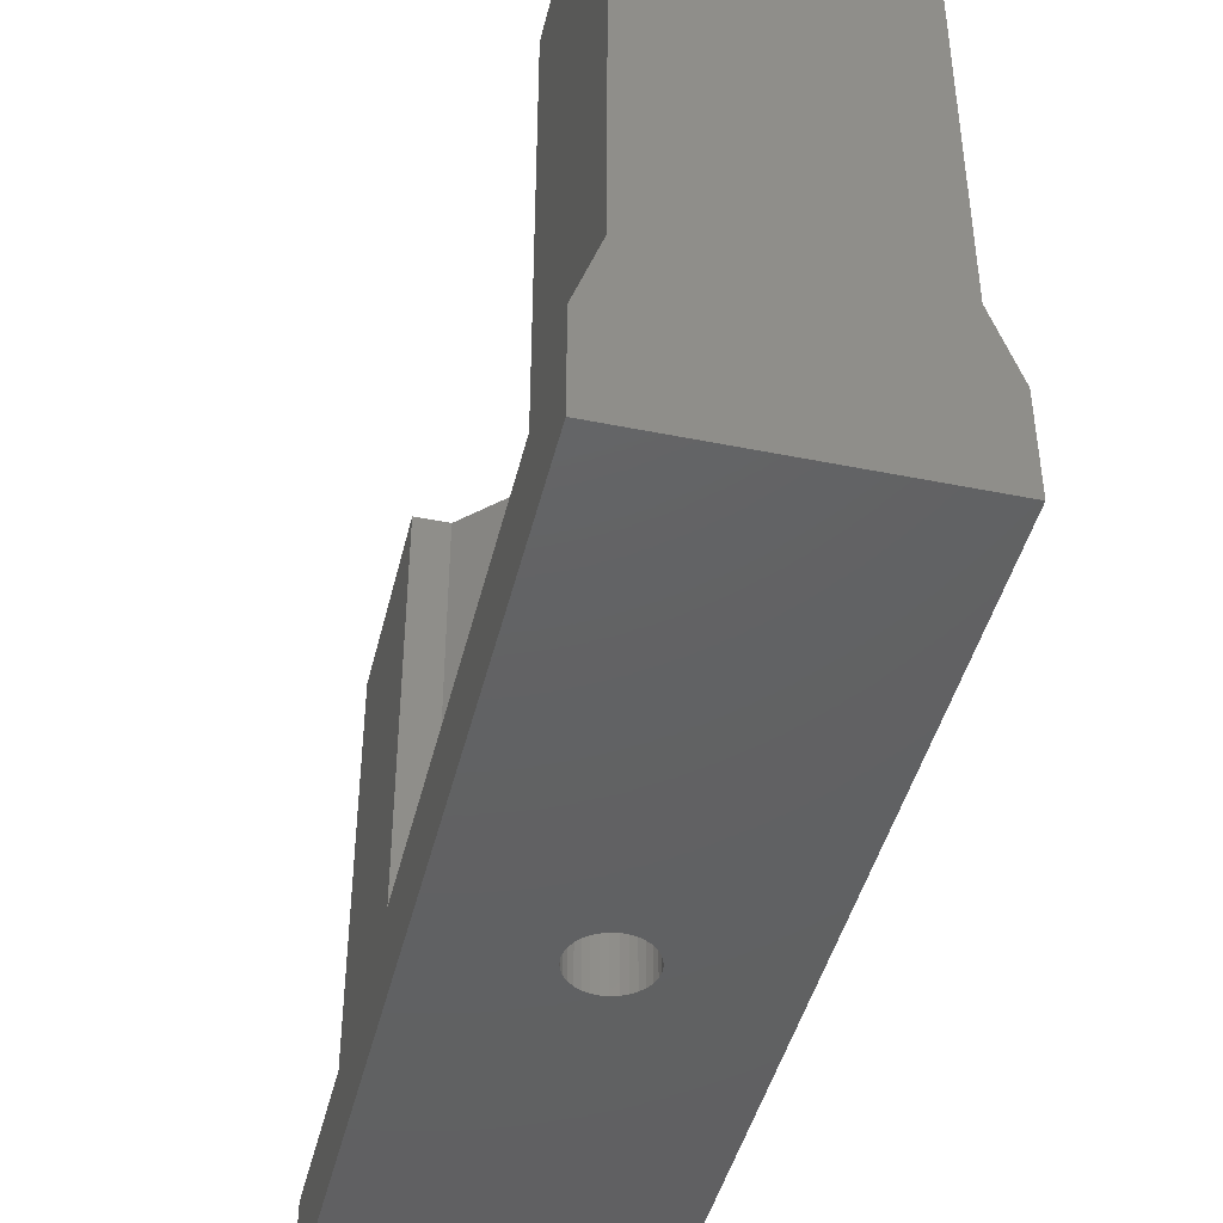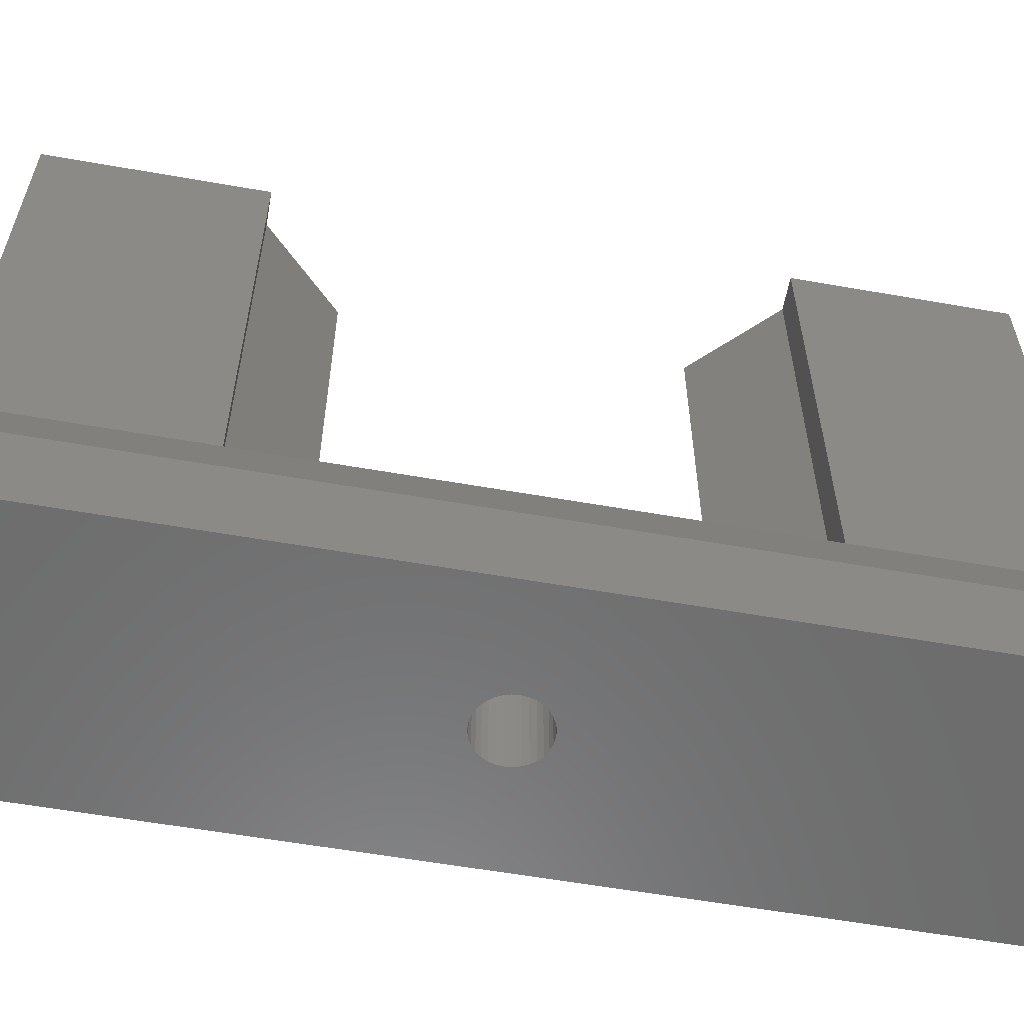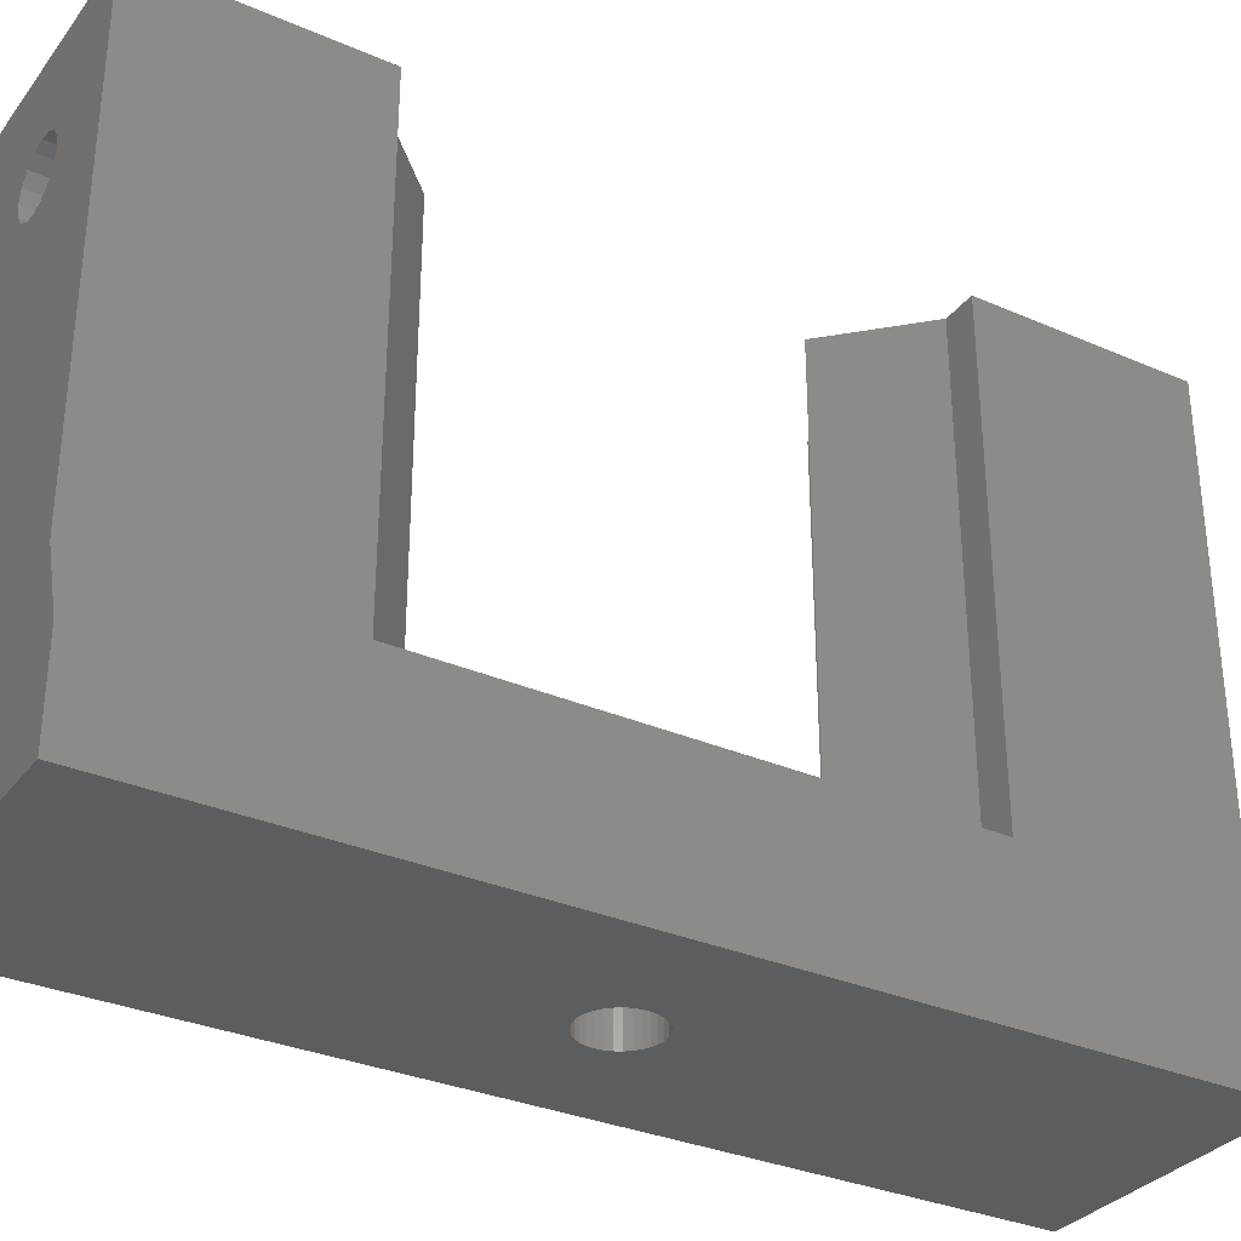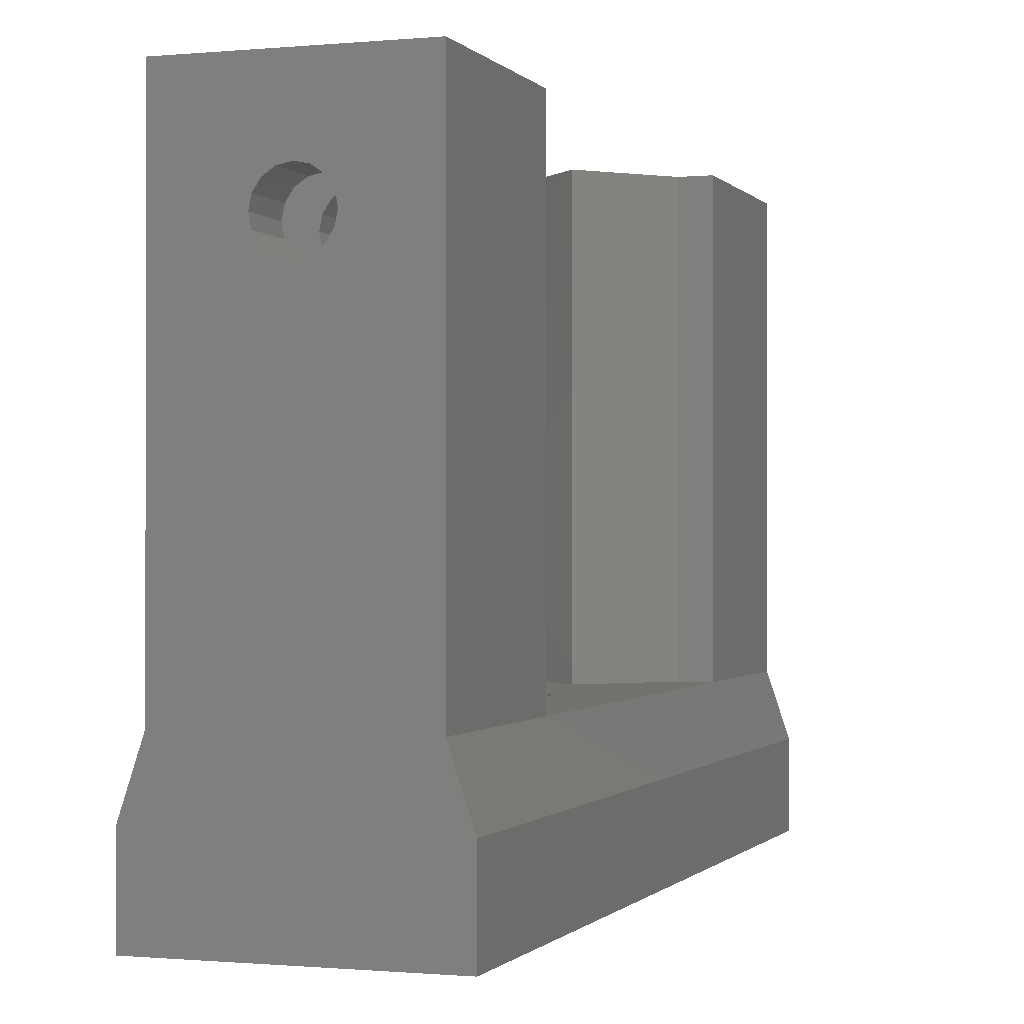
<metadata>
{"format":"stl","ext":"stl","renderer":"f3d","projection":"perspective","resolution":1024,"background":"white","views":[{"elev":-43.8,"azim":166.6,"up":"+Z"},{"elev":-58.6,"azim":79.7,"up":"+Z"},{"elev":-32.4,"azim":58.8,"up":"+Z"},{"elev":-0.6,"azim":-160.9,"up":"+Z"}]}
</metadata>
<code>
# stl→obj: 300 verts, 608 faces
v -1 -20.5 -21
v -1 -11 0
v -1 -11 -21
v -1 -20.5 0
v 0.5 -11 0
v 7.5 -11 0
v 4 -7.5 0
v 7.45 -15 0
v 0.55 -15 0
v 9 -11 0
v 9 -20.5 0
v 7.45 -18 0
v 0.55 -18 0
v 9 -11 -21
v 9 -20.5 -21
v 4 -20.5 -3.5
v 3.598 -20.5 -3.58
v 3.426 -20.5 -3.614
v 2.939 -20.5 -3.939
v 2.614 -20.5 -4.426
v 2.58 -20.5 -4.598
v 2.5 -20.5 -5
v 2.534 -20.5 -5.172
v 2.614 -20.5 -5.574
v 3.828 -20.5 -6.466
v 4 -20.5 -6.5
v 3.426 -20.5 -6.386
v 2.939 -20.5 -6.061
v 4.402 -20.5 -3.58
v 4.574 -20.5 -3.614
v 5.061 -20.5 -3.939
v 5.386 -20.5 -4.426
v 5.42 -20.5 -4.598
v 5.5 -20.5 -5
v 5.466 -20.5 -5.172
v 5.386 -20.5 -5.574
v 4.172 -20.5 -6.466
v 4.574 -20.5 -6.386
v 5.061 -20.5 -6.061
v -2 -20.5 -24
v 10 -20.5 -24
v -2 -20.5 -28.1
v 10 -20.5 -28.1
v 7.5 -11 -21
v 0.5 -11 -21
v 4 -7.5 -21
v -1 11 -21
v -1 20.5 0
v -1 20.5 -21
v -1 11 0
v 7.45 15 0
v 9 11 0
v 9 20.5 0
v 7.45 18 0
v 0.55 18 0
v 0.55 15 0
v 0.5 11 0
v 7.5 11 0
v 4 7.5 0
v 9 20.5 -21
v 9 11 -21
v 7.5 11 -21
v 0.5 11 -21
v 4 20.5 -3.5
v 4.402 20.5 -3.58
v 4.574 20.5 -3.614
v 5.061 20.5 -3.939
v 5.386 20.5 -4.426
v 5.42 20.5 -4.598
v 5.5 20.5 -5
v 5.466 20.5 -5.172
v 5.386 20.5 -5.574
v 4.172 20.5 -6.466
v 4 20.5 -6.5
v 4.574 20.5 -6.386
v 5.061 20.5 -6.061
v 3.598 20.5 -3.58
v 3.426 20.5 -3.614
v 2.939 20.5 -3.939
v 2.614 20.5 -4.426
v 2.58 20.5 -4.598
v 2.5 20.5 -5
v 2.534 20.5 -5.172
v 2.614 20.5 -5.574
v 3.828 20.5 -6.466
v 3.426 20.5 -6.386
v 2.939 20.5 -6.061
v 10 20.5 -24
v -2 20.5 -24
v 10 20.5 -28.1
v -2 20.5 -28.1
v 4 7.5 -21
v 5.5 0 -21
v 5.471 -0.2926 -21
v 5.471 0.2926 -21
v 5.386 0.574 -21
v 5.247 0.8334 -21
v 5.061 1.061 -21
v 4.833 1.247 -21
v 4.574 1.386 -21
v 4.293 1.471 -21
v 4 1.5 -21
v 3.707 1.471 -21
v 3.426 1.386 -21
v 3.167 1.247 -21
v 2.939 1.061 -21
v 2.753 0.8334 -21
v 2.614 0.574 -21
v 2.529 0.2926 -21
v 5.386 -0.574 -21
v 5.247 -0.8334 -21
v 5.061 -1.061 -21
v 4.833 -1.247 -21
v 4.574 -1.386 -21
v 4.293 -1.471 -21
v 4 -1.5 -21
v 3.707 -1.471 -21
v 3.426 -1.386 -21
v 3.167 -1.247 -21
v 2.939 -1.061 -21
v 2.753 -0.8334 -21
v 2.614 -0.574 -21
v 2.529 -0.2926 -21
v 2.5 0 -21
v 5.424 -15 -5.383
v 5.386 -10 -5.574
v 5.386 -15 -5.574
v 5.447 -18 -5.268
v 5.386 -18 -5.574
v 5.5 -10 -5
v 5.5 -15 -5
v 5.5 -18 -5
v 2.538 -15 -4.809
v 2.614 -10 -4.426
v 2.614 -15 -4.426
v 2.5 -10 -5
v 2.614 -18 -4.426
v 2.561 -18 -4.694
v 4 -10 -3.5
v 4.191 -15 -3.538
v 4 -15 -3.5
v 4.306 -18 -3.561
v 4 -18 -3.5
v 3.617 -15 -6.424
v 3.426 -10 -6.386
v 3.426 -15 -6.386
v 3.732 -18 -6.447
v 3.426 -18 -6.386
v 4.574 -15 -3.614
v 5.061 -10 -3.939
v 5.061 -15 -3.939
v 4.574 -10 -3.614
v 5.061 -18 -3.939
v 4.574 -18 -3.614
v 4.574 -10 -6.386
v 5.061 -15 -6.061
v 5.061 -10 -6.061
v 4.574 -15 -6.386
v 4.574 -18 -6.386
v 5.061 -18 -6.061
v 4.383 -15 -6.424
v 4.268 -18 -6.447
v 2.614 -15 -5.574
v 2.939 -10 -6.061
v 2.614 -10 -5.574
v 2.939 -15 -6.061
v 2.939 -18 -6.061
v 2.614 -18 -5.574
v 2.576 -15 -5.383
v 2.553 -18 -5.268
v 3.426 -10 -3.614
v 2.939 -10 -3.939
v 5.386 -10 -4.426
v 4 -10 -6.5
v 2.939 -15 -3.939
v 2.939 -18 -3.939
v 3.809 -15 -3.538
v 3.694 -18 -3.561
v 5.386 -15 -4.426
v 5.386 -18 -4.426
v 5.462 -15 -4.809
v 5.439 -18 -4.694
v 4 -15 -6.5
v 4 -18 -6.5
v 2.5 -15 -5
v 2.5 -18 -5
v 3.426 -15 -3.614
v 3.426 -18 -3.614
v 5.5 10 -5
v 5.424 15 -5.383
v 5.386 10 -5.574
v 5.5 15 -5
v 5.5 18 -5
v 5.447 18 -5.268
v 5.386 10 -4.426
v 5.462 15 -4.809
v 5.386 15 -4.426
v 5.386 18 -4.426
v 5.439 18 -4.694
v 5.386 15 -5.574
v 5.386 18 -5.574
v 5.061 15 -3.939
v 5.061 10 -3.939
v 5.061 18 -3.939
v 3.617 15 -6.424
v 3.426 15 -6.386
v 3.426 10 -6.386
v 3.732 18 -6.447
v 3.426 18 -6.386
v 4.574 10 -3.614
v 4.191 15 -3.538
v 4.574 15 -3.614
v 4 10 -3.5
v 4.574 18 -3.614
v 4.306 18 -3.561
v 5.061 10 -6.061
v 5.061 15 -6.061
v 5.061 18 -6.061
v 2.614 10 -5.574
v 2.614 15 -5.574
v 2.576 15 -5.383
v 2.553 18 -5.268
v 2.614 18 -5.574
v 3.426 10 -3.614
v 3.809 15 -3.538
v 3.426 15 -3.614
v 3.426 18 -3.614
v 3.694 18 -3.561
v 4 15 -3.5
v 4 18 -3.5
v 4 10 -6.5
v 4 15 -6.5
v 4 18 -6.5
v 4.574 10 -6.386
v 4.574 15 -6.386
v 4.383 15 -6.424
v 4.268 18 -6.447
v 4.574 18 -6.386
v 2.939 10 -3.939
v 2.614 10 -4.426
v 2.5 10 -5
v 2.939 10 -6.061
v 2.538 15 -4.809
v 2.614 15 -4.426
v 2.614 18 -4.426
v 2.561 18 -4.694
v 2.939 15 -3.939
v 2.939 18 -3.939
v 2.939 15 -6.061
v 2.939 18 -6.061
v 2.5 15 -5
v 2.5 18 -5
v 7.45 -18 -5
v 5.725 -15 -7.988
v 5.725 -18 -7.988
v 7.45 -15 -5
v 0.55 -18 -5
v 2.275 -15 -7.988
v 0.55 -15 -5
v 2.275 -18 -7.988
v 7.45 18 -5
v 5.725 18 -7.988
v 5.725 15 -7.988
v 7.45 15 -5
v 0.55 18 -5
v 0.55 15 -5
v 2.275 15 -7.988
v 2.275 18 -7.988
v 5.5 0 -28.1
v 5.471 0.2926 -28.1
v 3.707 1.471 -28.1
v 4 1.5 -28.1
v 4.293 -1.471 -28.1
v 4 -1.5 -28.1
v 4.833 1.247 -28.1
v 5.061 1.061 -28.1
v 2.939 1.061 -28.1
v 2.753 0.8334 -28.1
v 3.167 1.247 -28.1
v 3.426 1.386 -28.1
v 5.386 -0.574 -28.1
v 5.471 -0.2926 -28.1
v 5.386 0.574 -28.1
v 5.247 0.8334 -28.1
v 4.293 1.471 -28.1
v 4.574 1.386 -28.1
v 2.614 0.574 -28.1
v 2.529 0.2926 -28.1
v 2.5 0 -28.1
v 4.574 -1.386 -28.1
v 2.529 -0.2926 -28.1
v 5.247 -0.8334 -28.1
v 2.753 -0.8334 -28.1
v 2.939 -1.061 -28.1
v 3.167 -1.247 -28.1
v 5.061 -1.061 -28.1
v 4.833 -1.247 -28.1
v 2.614 -0.574 -28.1
v 3.707 -1.471 -28.1
v 3.426 -1.386 -28.1
f 1 2 3
f 2 1 4
f 5 6 7
f 6 5 8
f 2 9 5
f 8 5 9
f 8 10 6
f 10 8 11
f 12 11 8
f 13 11 12
f 4 9 2
f 13 4 11
f 9 4 13
f 11 14 10
f 14 11 15
f 4 16 11
f 4 17 16
f 4 18 17
f 4 19 18
f 4 20 19
f 4 21 20
f 4 22 21
f 4 23 22
f 4 24 23
f 25 1 26
f 27 1 25
f 28 1 27
f 24 1 28
f 1 24 4
f 29 11 16
f 30 11 29
f 31 11 30
f 32 11 31
f 33 11 32
f 34 11 33
f 35 11 34
f 36 11 35
f 15 26 1
f 26 15 37
f 37 15 38
f 38 15 39
f 39 15 36
f 36 15 11
f 40 15 1
f 40 41 15
f 42 41 40
f 41 42 43
f 14 6 10
f 6 14 44
f 45 2 5
f 2 45 3
f 6 46 7
f 46 6 44
f 45 7 46
f 7 45 5
f 47 48 49
f 48 47 50
f 51 52 53
f 51 53 54
f 53 55 54
f 48 56 55
f 48 55 53
f 56 48 50
f 56 50 57
f 52 51 58
f 57 58 51
f 57 51 56
f 58 57 59
f 52 60 53
f 60 52 61
f 62 52 58
f 52 62 61
f 47 57 50
f 57 47 63
f 53 64 48
f 53 65 64
f 53 66 65
f 53 67 66
f 53 68 67
f 53 69 68
f 53 70 69
f 53 71 70
f 53 72 71
f 73 60 74
f 75 60 73
f 76 60 75
f 72 60 76
f 60 72 53
f 77 48 64
f 78 48 77
f 79 48 78
f 80 48 79
f 81 48 80
f 82 48 81
f 83 48 82
f 84 48 83
f 49 74 60
f 74 49 85
f 85 49 86
f 86 49 87
f 87 49 84
f 84 49 48
f 88 49 60
f 88 89 49
f 90 89 88
f 89 90 91
f 59 62 58
f 62 59 92
f 92 57 63
f 57 92 59
f 42 89 91
f 89 42 40
f 92 61 62
f 61 93 14
f 94 14 93
f 61 95 93
f 61 96 95
f 61 97 96
f 61 98 97
f 61 92 98
f 98 92 99
f 99 92 100
f 100 92 101
f 92 102 101
f 92 103 102
f 92 104 103
f 92 105 104
f 92 106 105
f 47 106 92
f 106 47 107
f 107 47 108
f 108 47 109
f 47 92 63
f 110 14 94
f 111 14 110
f 112 14 111
f 46 14 112
f 46 112 113
f 46 113 114
f 46 114 115
f 14 46 44
f 116 46 115
f 117 46 116
f 118 46 117
f 119 46 118
f 120 46 119
f 3 120 121
f 3 121 122
f 3 122 123
f 109 47 124
f 120 3 46
f 3 124 47
f 124 3 123
f 46 3 45
f 61 88 60
f 14 88 61
f 41 14 15
f 14 41 88
f 41 90 88
f 90 41 43
f 89 47 49
f 89 3 47
f 40 3 89
f 3 40 1
f 125 126 127
f 36 128 129
f 128 36 35
f 125 130 126
f 130 125 131
f 35 132 128
f 132 35 34
f 133 134 135
f 134 133 136
f 21 137 20
f 137 21 138
f 139 140 141
f 16 142 29
f 142 16 143
f 144 145 146
f 27 147 148
f 147 27 25
f 149 150 151
f 150 149 152
f 30 153 31
f 153 30 154
f 155 156 157
f 156 155 158
f 159 39 160
f 39 159 38
f 156 126 157
f 126 156 127
f 39 129 160
f 129 39 36
f 158 155 161
f 162 38 159
f 38 162 37
f 163 164 165
f 164 163 166
f 24 167 168
f 167 24 28
f 163 165 169
f 24 170 23
f 170 24 168
f 171 152 139
f 172 152 171
f 172 150 152
f 134 150 172
f 134 173 150
f 136 173 134
f 136 130 173
f 165 130 136
f 165 126 130
f 164 126 165
f 164 157 126
f 145 157 164
f 145 155 157
f 155 145 174
f 164 146 145
f 146 164 166
f 167 27 148
f 27 167 28
f 175 134 172
f 134 175 135
f 19 137 176
f 137 19 20
f 139 141 177
f 16 178 143
f 178 16 17
f 179 150 173
f 150 179 151
f 32 153 180
f 153 32 31
f 130 131 181
f 34 182 132
f 182 34 33
f 174 161 155
f 161 174 183
f 184 37 162
f 37 184 26
f 174 144 183
f 144 174 145
f 184 25 26
f 25 184 147
f 169 136 185
f 136 169 165
f 23 186 22
f 186 23 170
f 136 133 185
f 22 138 21
f 138 22 186
f 140 152 149
f 152 140 139
f 29 154 30
f 154 29 142
f 181 173 130
f 173 181 179
f 33 180 182
f 180 33 32
f 171 177 187
f 177 171 139
f 188 17 18
f 17 188 178
f 175 171 187
f 171 175 172
f 19 188 18
f 188 19 176
f 189 190 191
f 190 189 192
f 193 71 194
f 71 193 70
f 195 196 189
f 196 195 197
f 198 69 199
f 69 198 68
f 190 200 191
f 194 72 201
f 72 194 71
f 195 202 197
f 202 195 203
f 198 67 68
f 67 198 204
f 205 206 207
f 86 208 85
f 208 86 209
f 192 189 196
f 199 70 193
f 70 199 69
f 210 211 212
f 211 210 213
f 214 65 66
f 65 214 215
f 216 200 217
f 200 216 191
f 218 72 76
f 72 218 201
f 219 220 221
f 222 84 83
f 84 222 223
f 210 202 203
f 202 210 212
f 214 67 204
f 67 214 66
f 224 225 213
f 225 224 226
f 227 77 228
f 77 227 78
f 229 213 225
f 228 64 230
f 64 228 77
f 229 211 213
f 64 215 230
f 215 64 65
f 205 231 232
f 231 205 207
f 85 233 74
f 233 85 208
f 234 235 236
f 75 237 238
f 237 75 73
f 235 216 217
f 216 235 234
f 75 218 76
f 218 75 238
f 210 224 213
f 203 224 210
f 203 239 224
f 195 239 203
f 195 240 239
f 189 240 195
f 189 241 240
f 191 241 189
f 191 219 241
f 216 219 191
f 216 242 219
f 234 242 216
f 234 207 242
f 207 234 231
f 240 243 244
f 243 240 241
f 245 81 80
f 81 245 246
f 239 226 224
f 226 239 247
f 248 78 227
f 78 248 79
f 239 244 247
f 244 239 240
f 248 80 79
f 80 248 245
f 231 236 232
f 236 231 234
f 233 73 74
f 73 233 237
f 219 249 220
f 249 219 242
f 223 87 84
f 87 223 250
f 249 207 206
f 207 249 242
f 87 209 86
f 209 87 250
f 241 221 251
f 221 241 219
f 252 83 82
f 83 252 222
f 251 243 241
f 246 82 81
f 82 246 252
f 253 254 255
f 253 8 256
f 8 253 12
f 257 258 259
f 258 257 260
f 258 255 254
f 255 258 260
f 253 256 254
f 13 259 9
f 259 13 257
f 9 141 8
f 9 177 141
f 9 187 177
f 9 175 187
f 259 175 9
f 175 259 135
f 135 259 133
f 133 259 185
f 259 169 185
f 259 163 169
f 258 163 259
f 163 258 166
f 144 258 183
f 146 258 144
f 166 258 146
f 140 8 141
f 149 8 140
f 151 8 149
f 256 151 179
f 256 179 181
f 151 256 8
f 131 256 181
f 125 256 131
f 127 256 125
f 254 127 156
f 254 156 158
f 254 183 258
f 183 254 161
f 161 254 158
f 127 254 256
f 12 143 13
f 12 142 143
f 12 154 142
f 12 153 154
f 253 153 12
f 153 253 180
f 180 253 182
f 182 253 132
f 253 128 132
f 253 129 128
f 255 129 253
f 129 255 160
f 162 255 184
f 159 255 162
f 160 255 159
f 178 13 143
f 188 13 178
f 176 13 188
f 257 176 137
f 257 137 138
f 257 138 186
f 176 257 13
f 170 257 186
f 168 257 170
f 260 168 167
f 260 167 148
f 260 184 255
f 184 260 147
f 147 260 148
f 168 260 257
f 261 262 263
f 264 54 261
f 54 264 51
f 56 265 55
f 265 56 266
f 51 229 56
f 51 211 229
f 51 212 211
f 51 202 212
f 264 202 51
f 202 264 197
f 197 264 196
f 264 192 196
f 264 190 192
f 264 200 190
f 263 200 264
f 200 263 217
f 236 263 232
f 235 263 236
f 217 263 235
f 225 56 229
f 226 56 225
f 247 56 226
f 266 247 244
f 266 244 243
f 266 243 251
f 247 266 56
f 221 266 251
f 220 266 221
f 267 220 249
f 267 249 206
f 267 232 263
f 232 267 205
f 205 267 206
f 220 267 266
f 264 261 263
f 55 230 54
f 55 228 230
f 55 227 228
f 55 248 227
f 265 248 55
f 248 265 245
f 245 265 246
f 246 265 252
f 265 222 252
f 265 223 222
f 268 223 265
f 223 268 250
f 208 268 233
f 209 268 208
f 250 268 209
f 215 54 230
f 214 54 215
f 204 54 214
f 261 204 198
f 261 198 199
f 261 199 193
f 204 261 54
f 194 261 193
f 201 261 194
f 262 201 218
f 262 218 238
f 262 233 268
f 233 262 237
f 237 262 238
f 201 262 261
f 266 268 265
f 268 266 267
f 268 263 262
f 263 268 267
f 269 95 270
f 95 269 93
f 271 102 103
f 102 271 272
f 273 116 115
f 116 273 274
f 275 98 99
f 98 275 276
f 107 277 106
f 277 107 278
f 279 104 105
f 104 279 280
f 281 94 282
f 94 281 110
f 283 97 284
f 97 283 96
f 270 96 283
f 96 270 95
f 284 98 276
f 98 284 97
f 285 100 101
f 100 285 286
f 272 101 102
f 101 272 285
f 286 99 100
f 99 286 275
f 109 287 108
f 287 109 288
f 108 278 107
f 278 108 287
f 124 288 109
f 288 124 289
f 277 105 106
f 105 277 279
f 280 103 104
f 103 280 271
f 282 93 269
f 93 282 94
f 290 115 114
f 115 290 273
f 123 289 124
f 289 123 291
f 292 110 281
f 110 292 111
f 120 293 121
f 293 120 294
f 295 120 119
f 120 295 294
f 296 113 112
f 113 296 297
f 297 114 113
f 114 297 290
f 121 298 122
f 298 121 293
f 122 291 123
f 291 122 298
f 296 111 292
f 111 296 112
f 299 118 117
f 118 299 300
f 300 119 118
f 119 300 295
f 274 117 116
f 117 274 299
f 43 269 90
f 43 282 269
f 43 281 282
f 43 292 281
f 43 296 292
f 43 297 296
f 43 290 297
f 43 273 290
f 43 274 273
f 42 274 43
f 274 42 299
f 299 42 300
f 300 42 295
f 295 42 294
f 294 42 293
f 291 42 289
f 298 42 291
f 293 42 298
f 270 90 269
f 283 90 270
f 284 90 283
f 276 90 284
f 275 90 276
f 286 90 275
f 285 90 286
f 272 90 285
f 91 272 271
f 91 271 280
f 91 280 279
f 91 279 277
f 91 277 278
f 91 278 287
f 91 289 42
f 272 91 90
f 288 91 287
f 289 91 288

</code>
